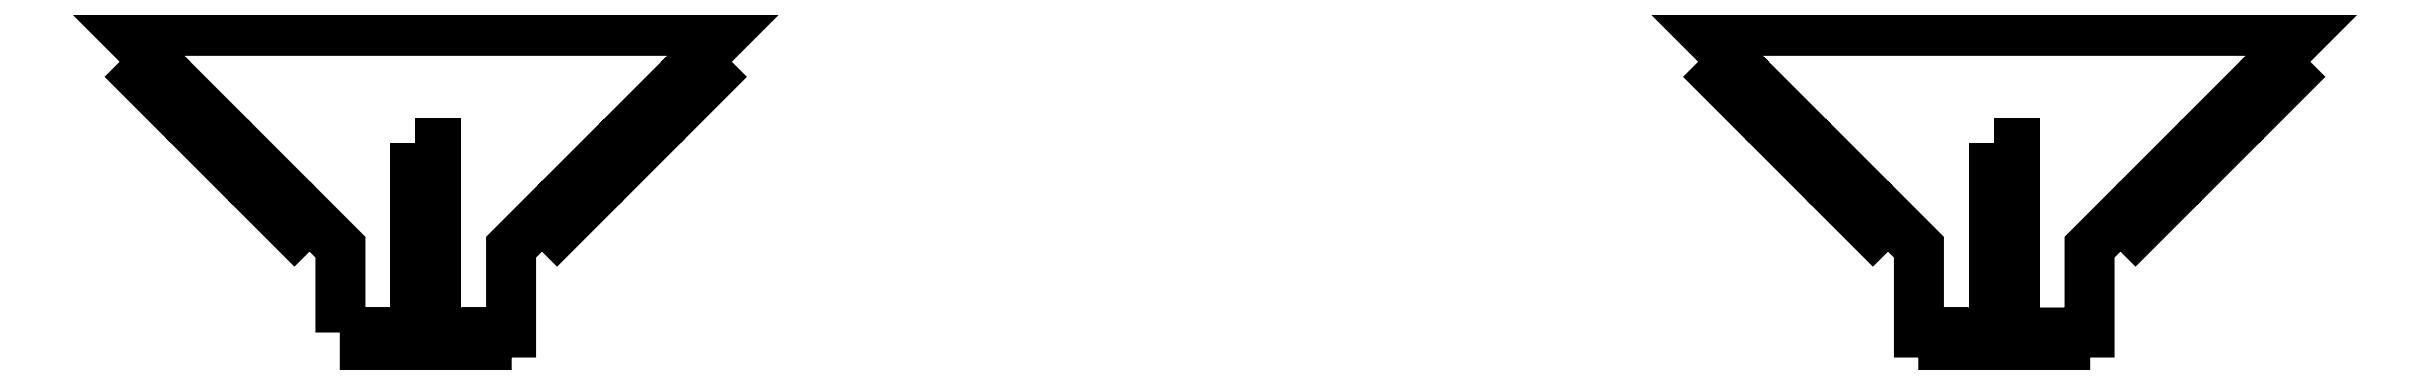
<metadata>
{"format":"dxf","ext":"dxf","renderer":"ezdxf+matplotlib","layout":"modelspace","background":"white","min_lineweight":24,"dpi":150}
</metadata>
<code>
0
SECTION
2
ENTITIES
0
LWPOLYLINE
8
0
90
4
70
1
43
0
10
-486.4
20
16.11
10
-481.4
20
16.11
10
-481.4
20
10.56
10
-486.4
20
10.56
0
LWPOLYLINE
8
0
90
4
70
1
43
0
10
-486.4
20
27.22
10
-481.4
20
27.22
10
-481.4
20
21.67
10
-486.4
20
21.67
0
LWPOLYLINE
8
0
90
4
70
1
43
0
10
-486.4
20
38.33
10
-481.4
20
38.33
10
-481.4
20
32.78
10
-486.4
20
32.78
0
LWPOLYLINE
8
0
90
4
70
1
43
0
10
-486.4
20
49.44
10
-481.4
20
49.44
10
-481.4
20
43.89
10
-486.4
20
43.89
0
LWPOLYLINE
8
0
90
42
70
1
43
0
10
-503.9
20
5
10
-498.2
20
5
10
-498.2
20
0
10
-492.5
20
0
10
-492.5
20
5
10
-486.8
20
5
10
-486.8
20
0
10
-481
20
0
10
-481
20
5
10
-475.3
20
5
10
-475.3
20
0
10
-469.6
20
0
10
-469.6
20
5
10
-463.9
20
5
10
-463.9
20
25
10
-456.7
20
32.24
10
-453.1
20
28.71
10
-445.9
20
35.95
10
-449.4
20
39.49
10
-442.2
20
46.73
10
-438.6
20
43.2
10
-431.4
20
50.44
10
-434.9
20
53.98
10
-427.7
20
61.22
10
-424.1
20
57.69
10
-416.9
20
64.93
10
-420.4
20
68.47
10
-413.2
20
75.71
10
-554.6
20
75.71
10
-547.4
20
68.47
10
-550.9
20
64.93
10
-543.7
20
57.69
10
-540.1
20
61.22
10
-532.9
20
53.98
10
-536.4
20
50.44
10
-529.2
20
43.2
10
-525.6
20
46.73
10
-518.4
20
39.49
10
-521.9
20
35.95
10
-514.7
20
28.71
10
-511.1
20
32.24
10
-503.9
20
25
0
LWPOLYLINE
8
0
90
4
70
1
43
0
10
-116.4
20
16.11
10
-111.4
20
16.11
10
-111.4
20
10.56
10
-116.4
20
10.56
0
LWPOLYLINE
8
0
90
4
70
1
43
0
10
-116.4
20
27.22
10
-111.4
20
27.22
10
-111.4
20
21.67
10
-116.4
20
21.67
0
LWPOLYLINE
8
0
90
4
70
1
43
0
10
-116.4
20
38.33
10
-111.4
20
38.33
10
-111.4
20
32.78
10
-116.4
20
32.78
0
LWPOLYLINE
8
0
90
4
70
1
43
0
10
-116.4
20
49.44
10
-111.4
20
49.44
10
-111.4
20
43.89
10
-116.4
20
43.89
0
LWPOLYLINE
8
0
90
42
70
1
43
0
10
-99.62
20
5
10
-93.91
20
5
10
-93.91
20
25
10
-86.66
20
32.24
10
-83.13
20
28.71
10
-75.88
20
35.95
10
-79.42
20
39.49
10
-72.17
20
46.73
10
-68.64
20
43.2
10
-61.39
20
50.44
10
-64.93
20
53.98
10
-57.68
20
61.22
10
-54.15
20
57.69
10
-46.9
20
64.93
10
-50.44
20
68.47
10
-43.19
20
75.71
10
-184.6
20
75.71
10
-177.4
20
68.47
10
-180.9
20
64.93
10
-173.7
20
57.69
10
-170.1
20
61.22
10
-162.9
20
53.98
10
-166.4
20
50.44
10
-159.2
20
43.2
10
-155.6
20
46.73
10
-148.4
20
39.49
10
-151.9
20
35.95
10
-144.7
20
28.71
10
-141.1
20
32.24
10
-133.9
20
25
10
-133.9
20
5
10
-128.2
20
5
10
-128.2
20
-2.109e-14
10
-122.5
20
-2.157e-14
10
-122.5
20
5
10
-116.8
20
5
10
-116.8
20
-2.22e-14
10
-111
20
-2.297e-14
10
-111
20
5
10
-105.3
20
5
10
-105.3
20
-2.387e-14
10
-99.62
20
-2.437e-14
0
ENDSEC
0
EOF

</code>
